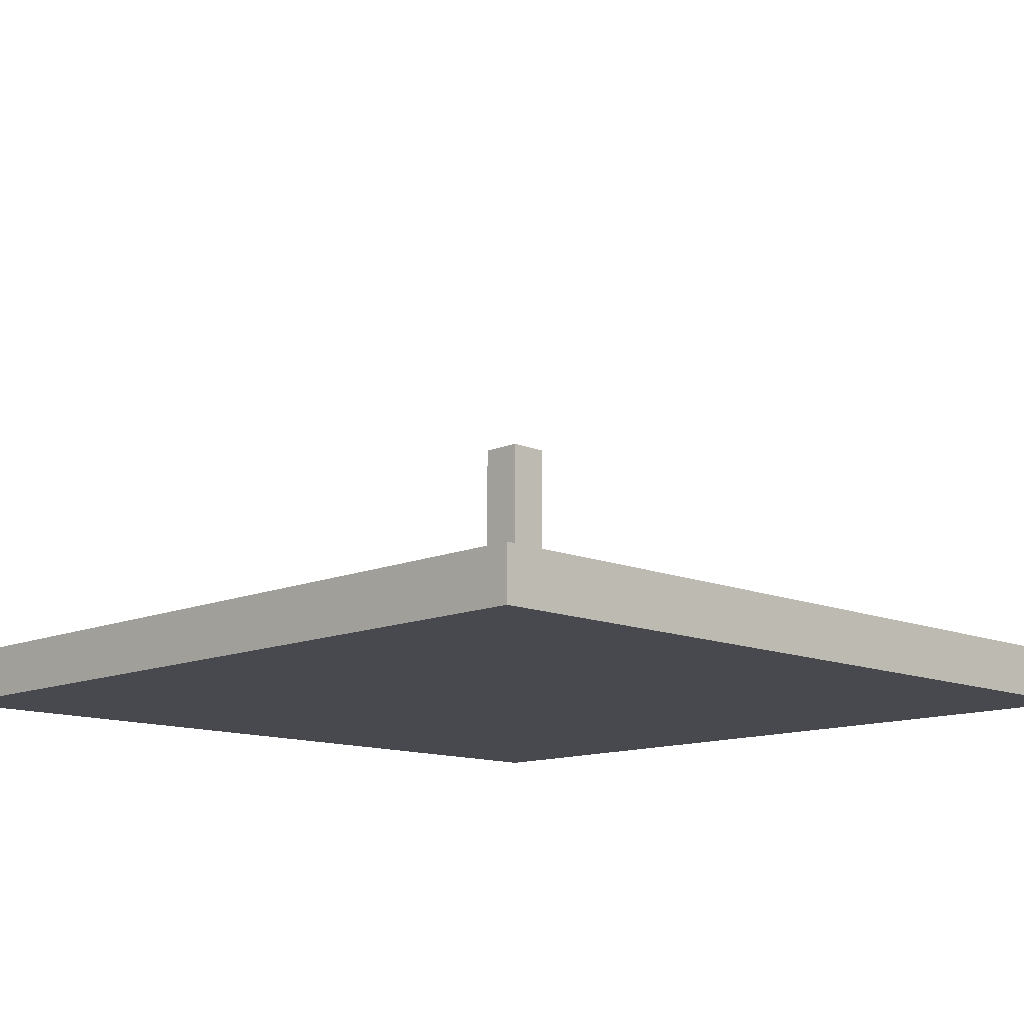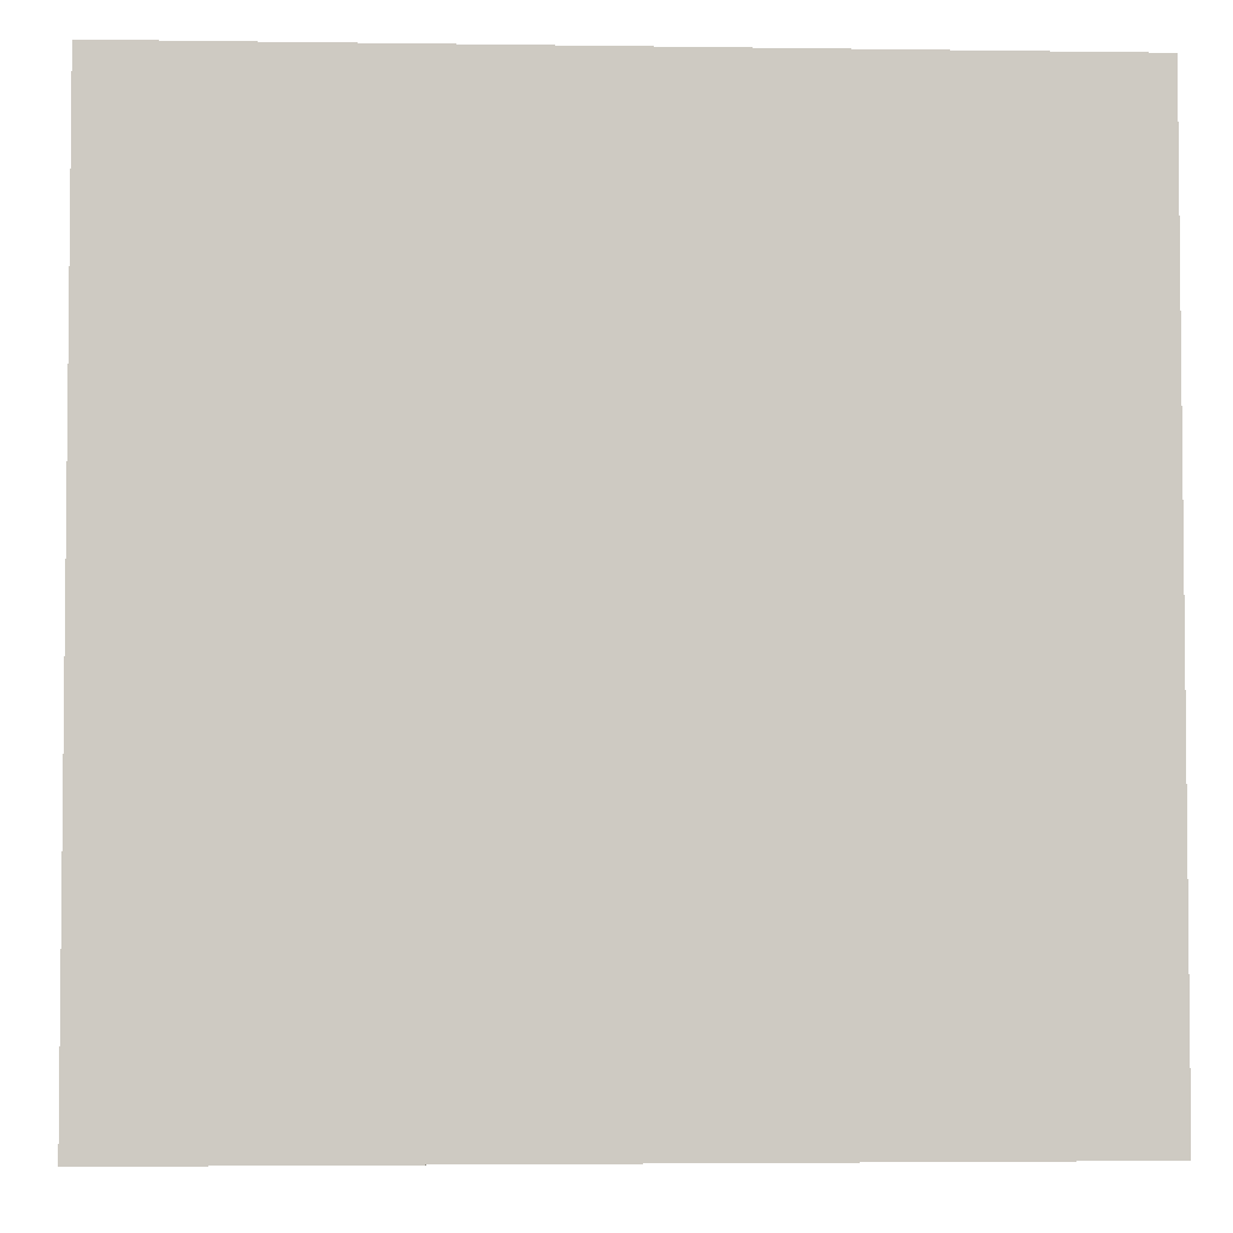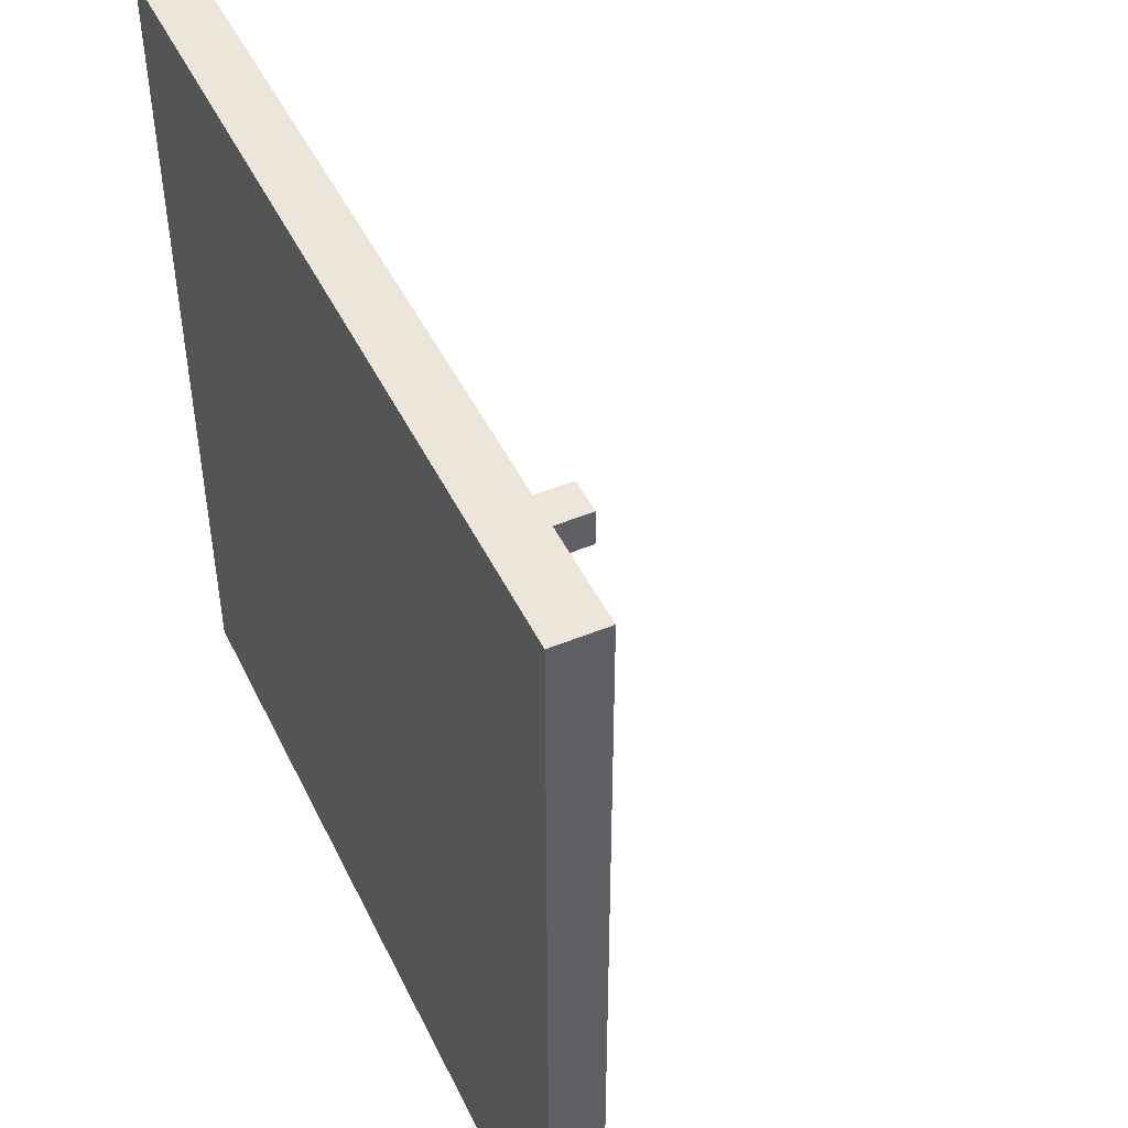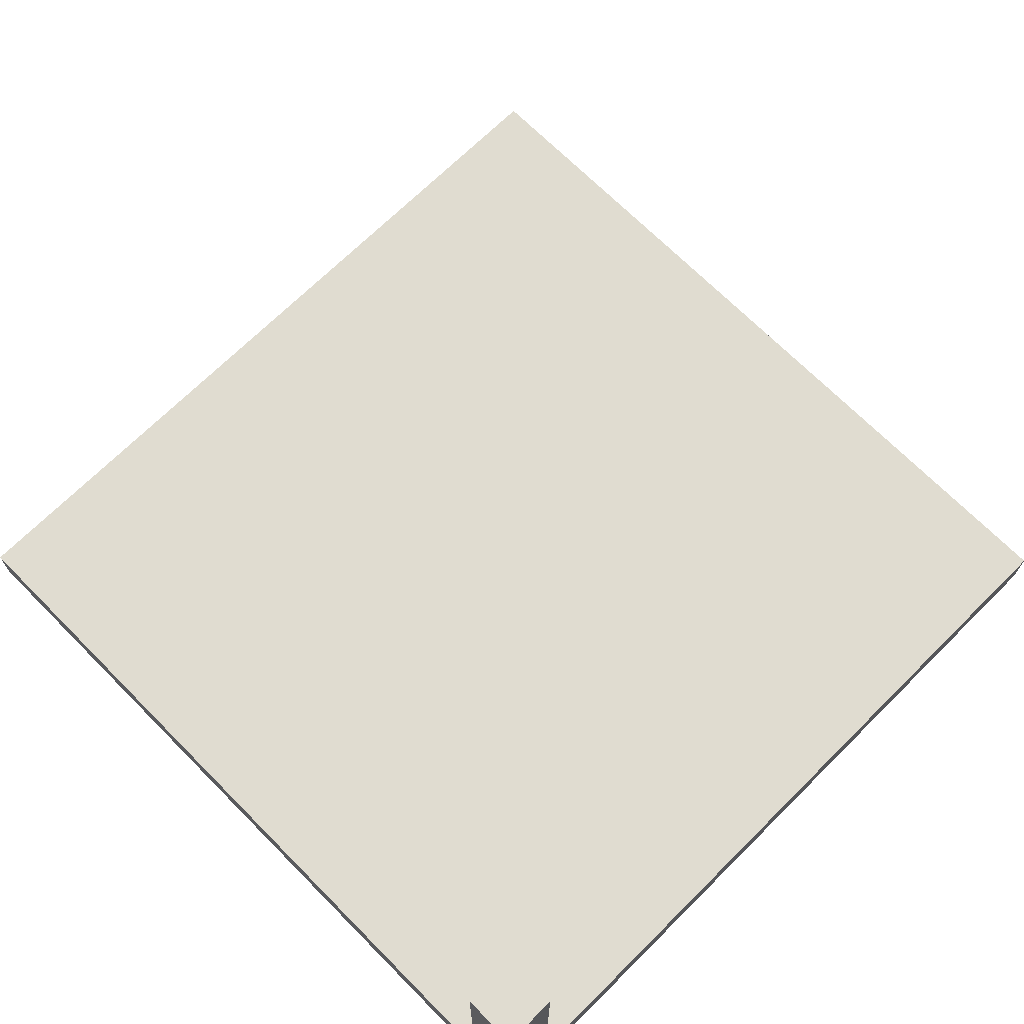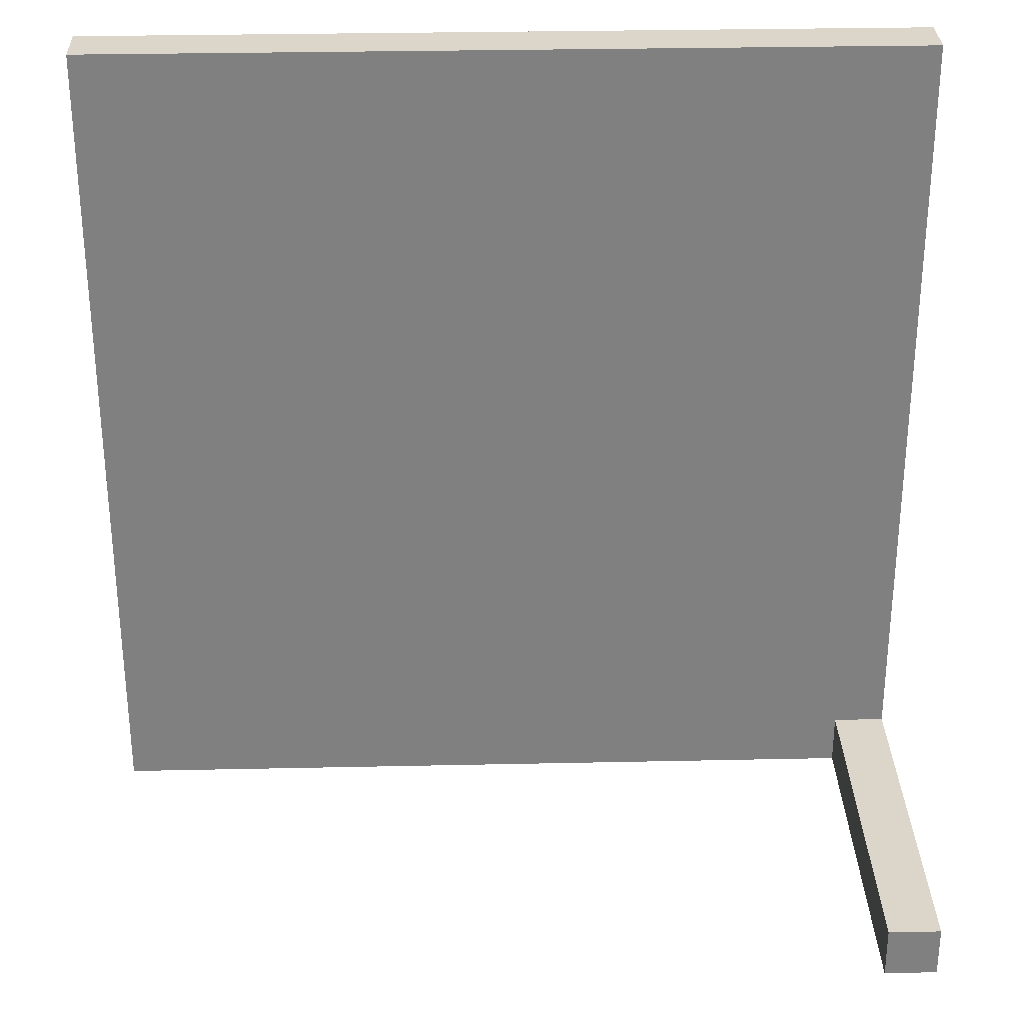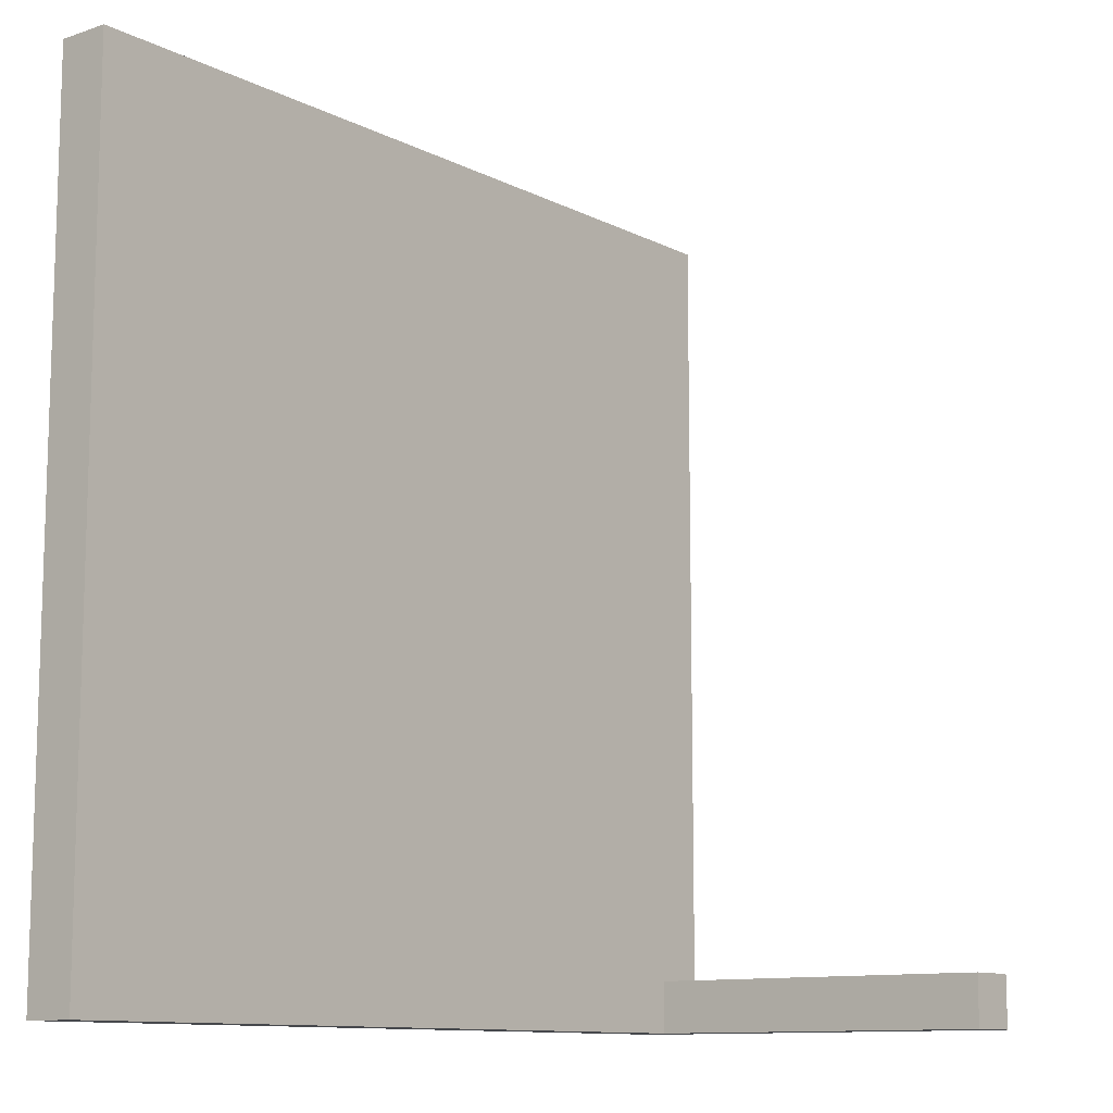
<metadata>
{"format":"obj","ext":"obj","renderer":"f3d","projection":"perspective","resolution":1024,"background":"white","views":[{"elev":-12.6,"azim":45.4,"up":"+Y"},{"elev":-3.8,"azim":-2.7,"up":"+Z"},{"elev":47.0,"azim":65.0,"up":"+Z"},{"elev":69.7,"azim":-134.8,"up":"+Y"},{"elev":30.1,"azim":178.2,"up":"+Z"},{"elev":-11.1,"azim":129.2,"up":"+Z"}]}
</metadata>
<code>
g towar-9
v -8 0 8
v -8 0 -8
v -8 1 8
v -8 1 -7
v -8 1 -8
v -8 8 -7
v -8 8 -8
v -7 1 -7
v -7 1 -8
v -7 8 -7
v -7 8 -8
v 8 0 8
v 8 0 -8
v 8 1 8
v 8 1 -8
v -8 0 8
v -8 1 8
v 8 0 8
v 8 1 8
v -8 1 -7
v -8 8 -7
v -7 1 -7
v -7 8 -7
v -8 0 -8
v -8 1 -8
v -8 8 -8
v -7 1 -8
v -7 8 -8
v 8 0 -8
v 8 1 -8
v -8 0 8
v 8 0 8
v -8 0 -8
v 8 0 -8
v -8 1 8
v 8 1 8
v -8 1 -7
v -7 1 -7
v -7 1 -8
v 8 1 -8
v -8 8 -7
v -7 8 -7
v -8 8 -8
v -7 8 -8
f 3 2 1
f 4 2 3
f 5 2 4
f 6 5 4
f 7 5 6
f 8 9 10
f 10 9 11
f 12 13 14
f 14 13 15
f 18 17 16
f 19 17 18
f 22 21 20
f 23 21 22
f 24 25 27
f 25 26 27
f 27 26 28
f 24 27 29
f 29 27 30
f 33 32 31
f 34 32 33
f 35 36 37
f 37 36 38
f 38 36 39
f 39 36 40
f 41 42 43
f 43 42 44

</code>
